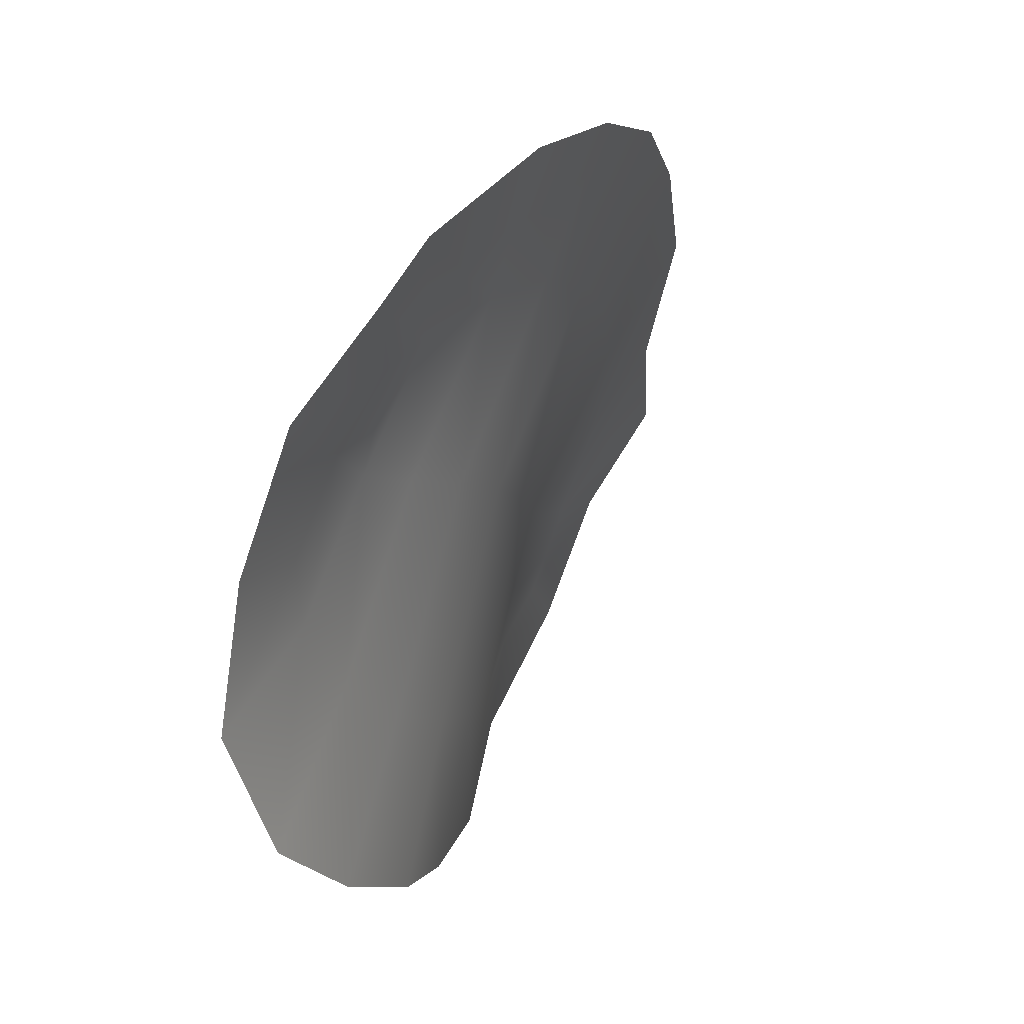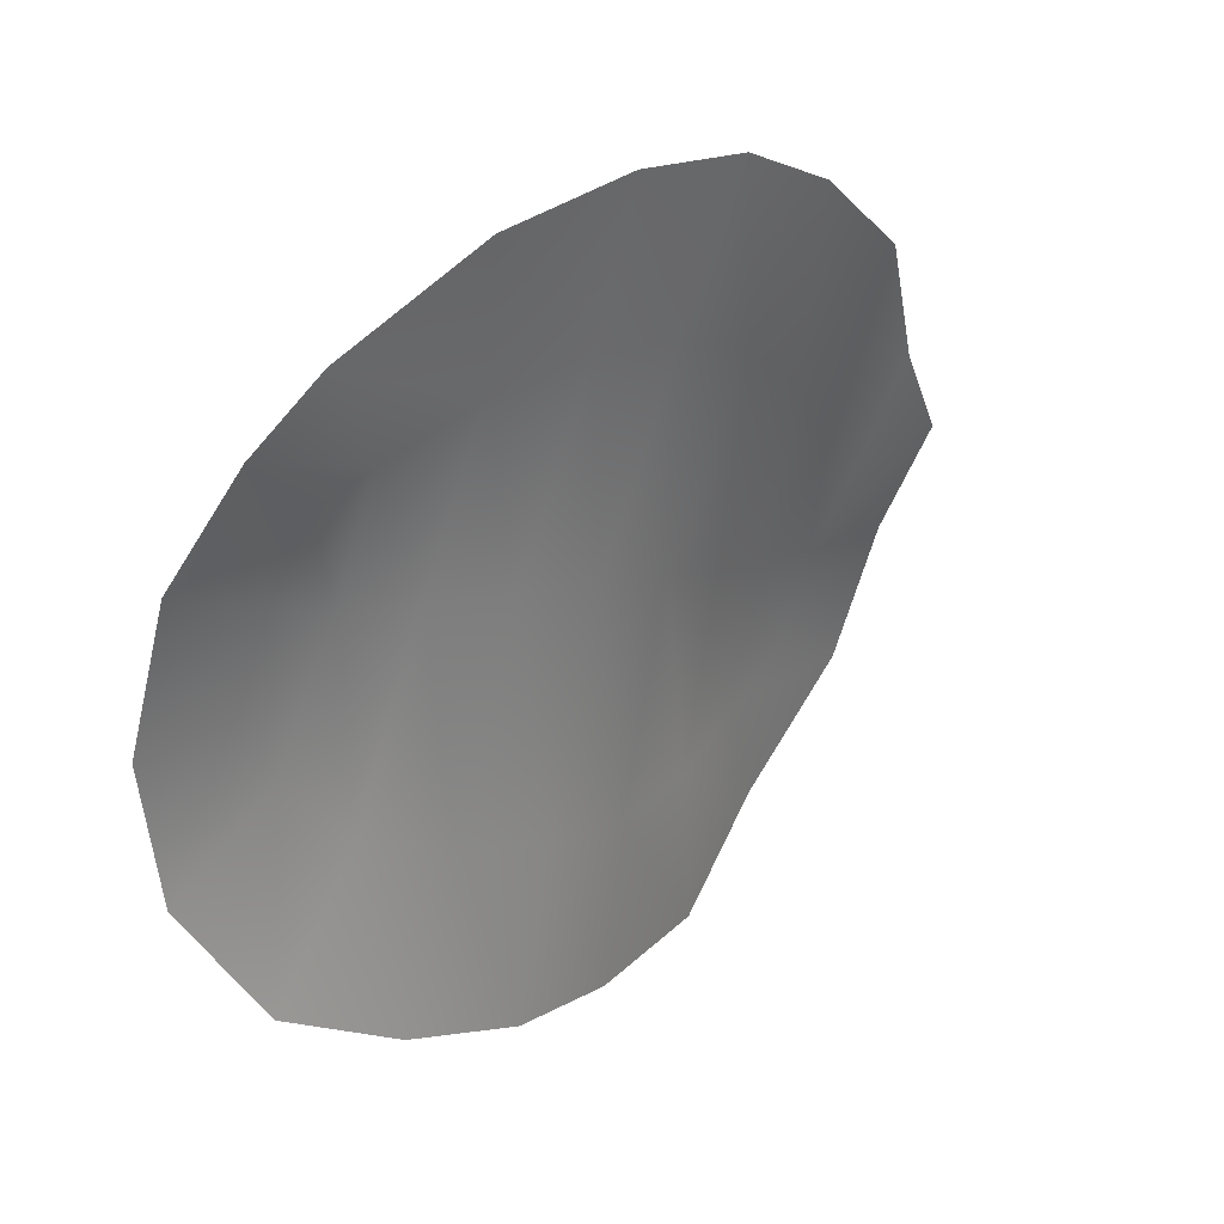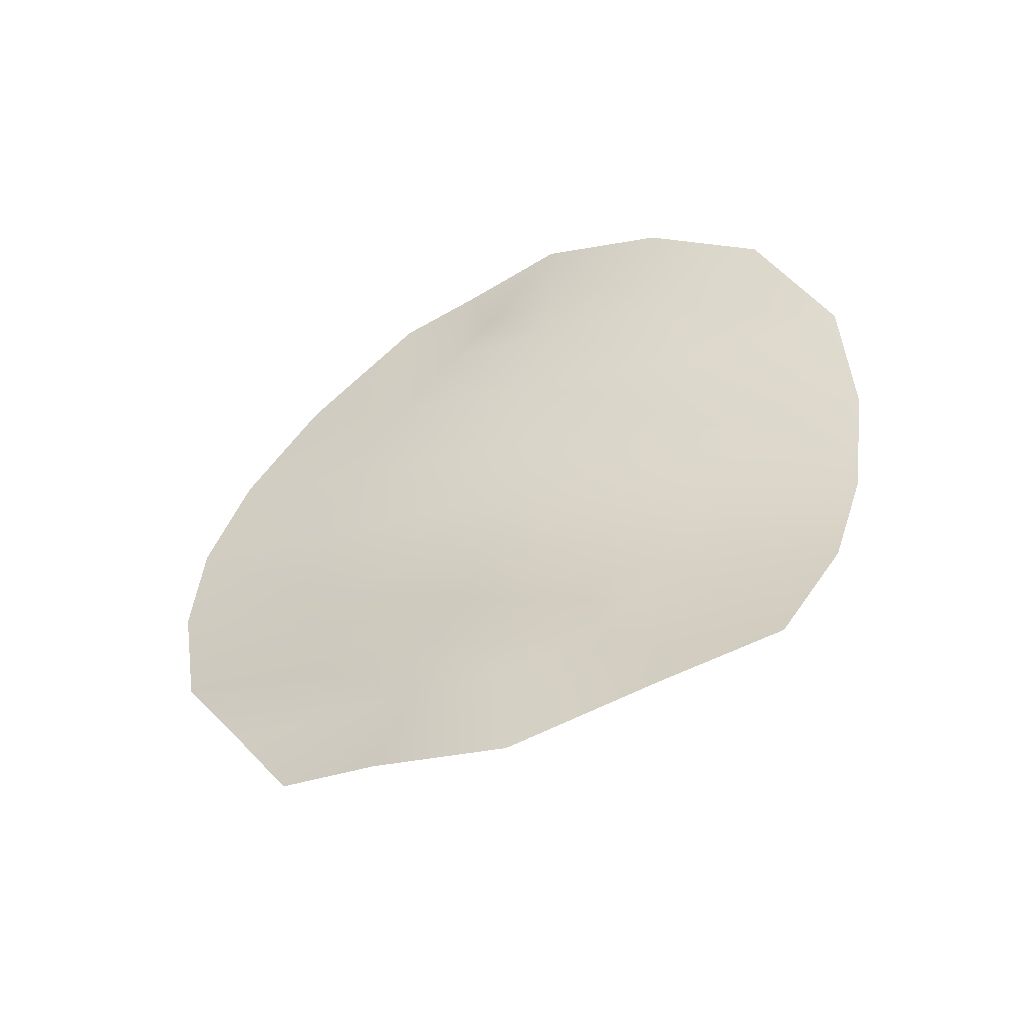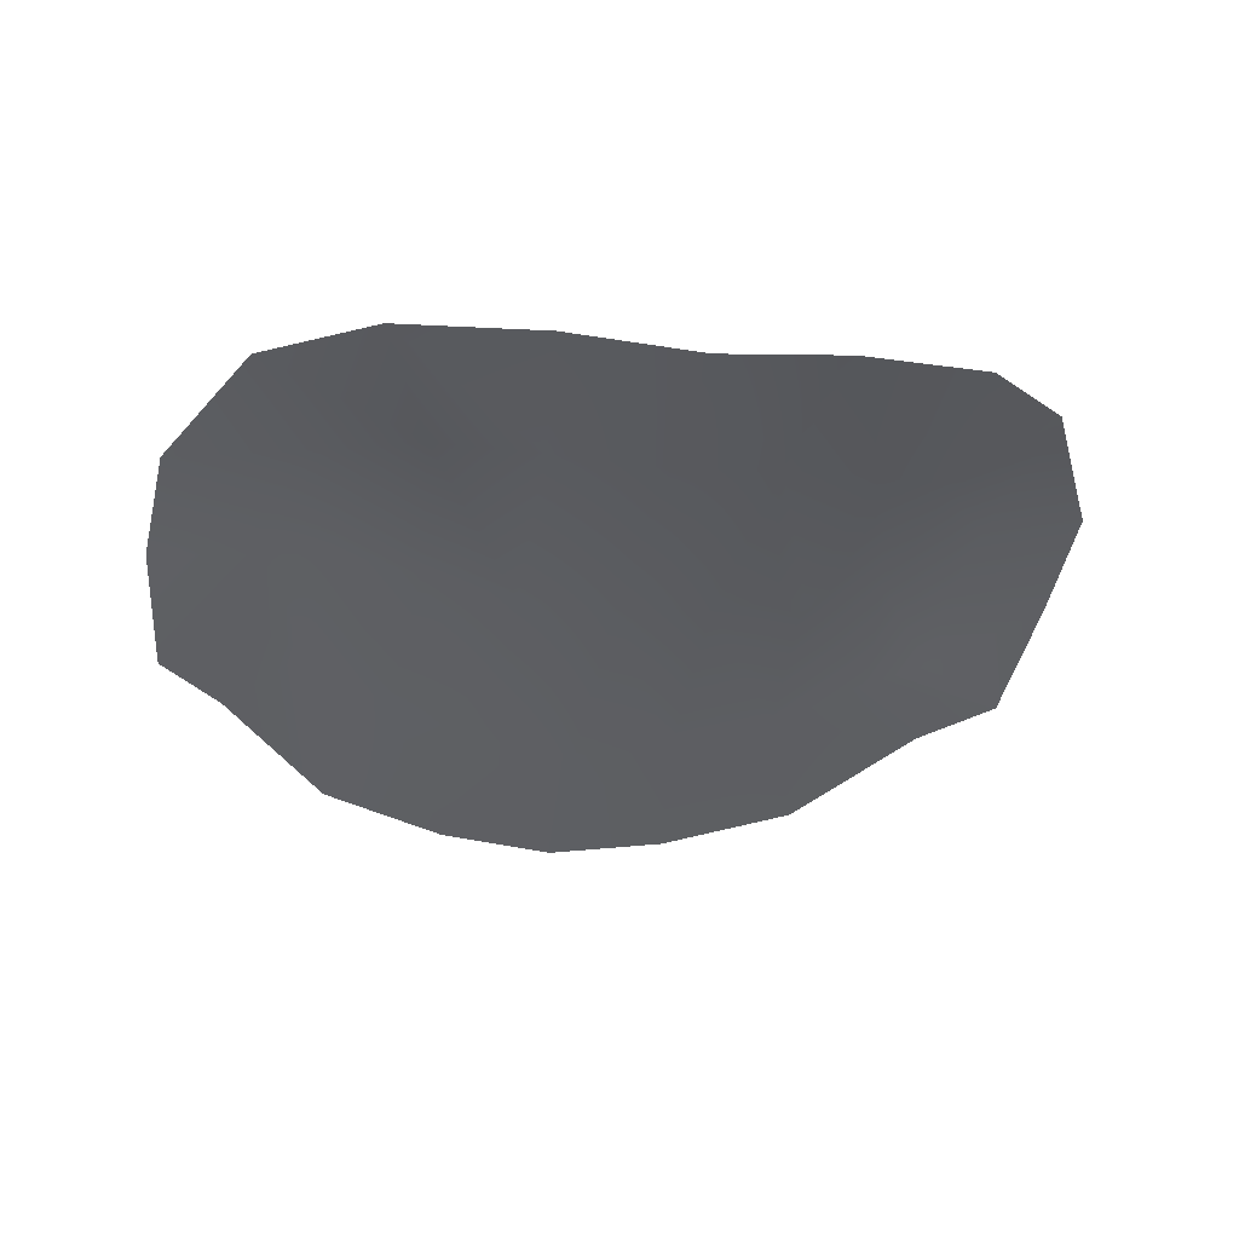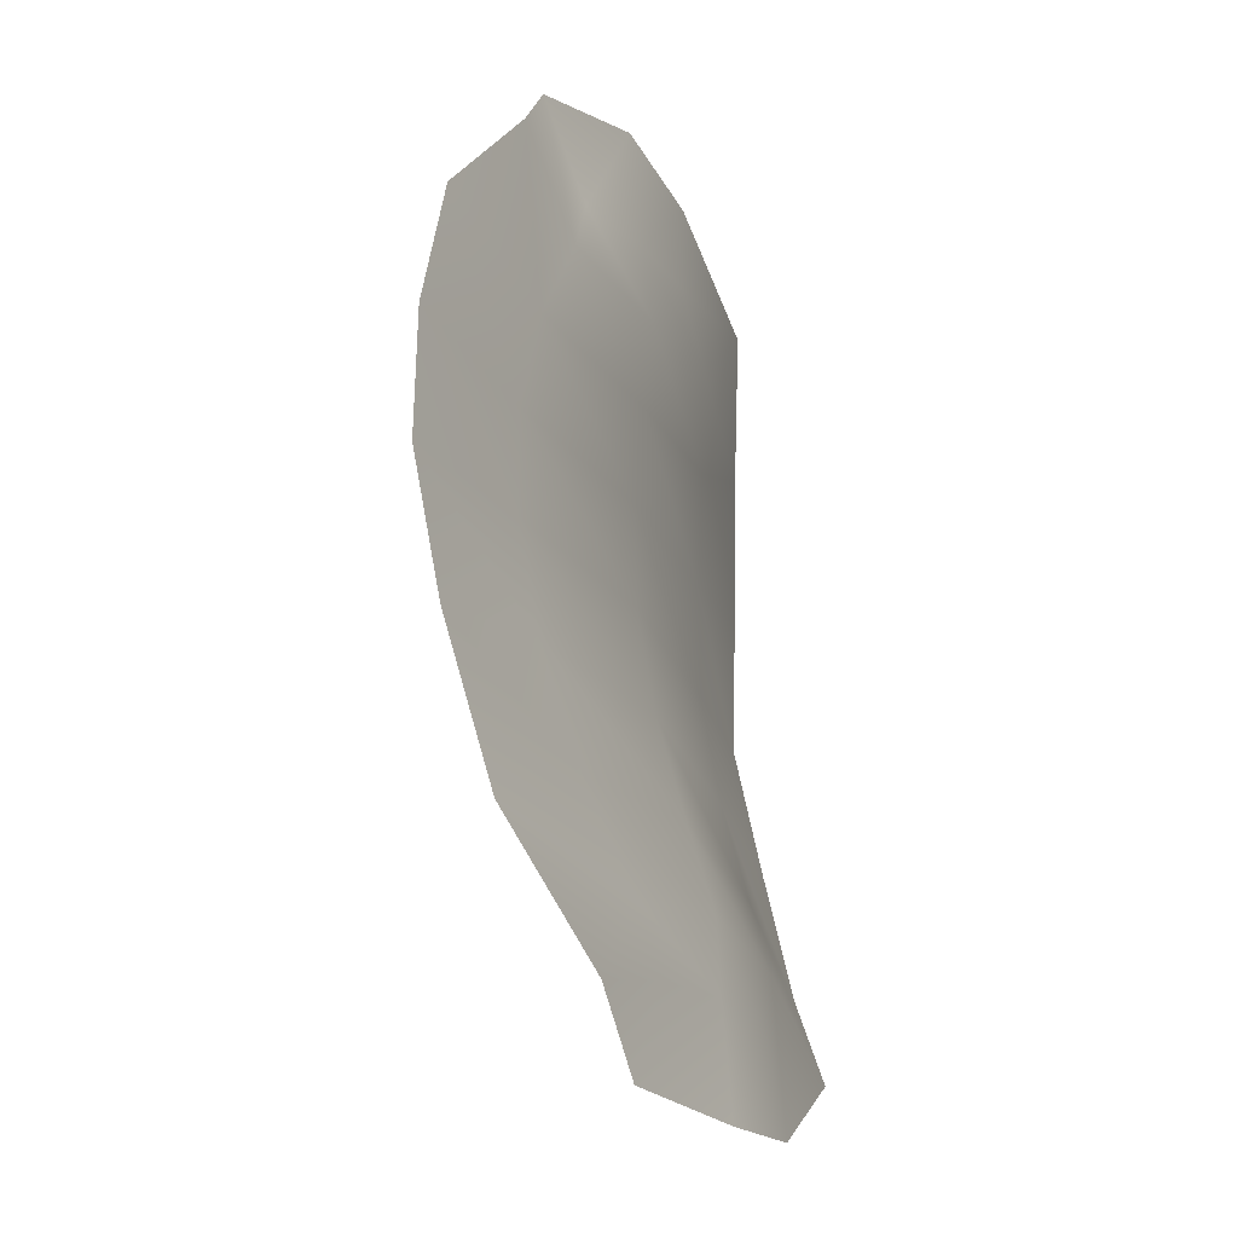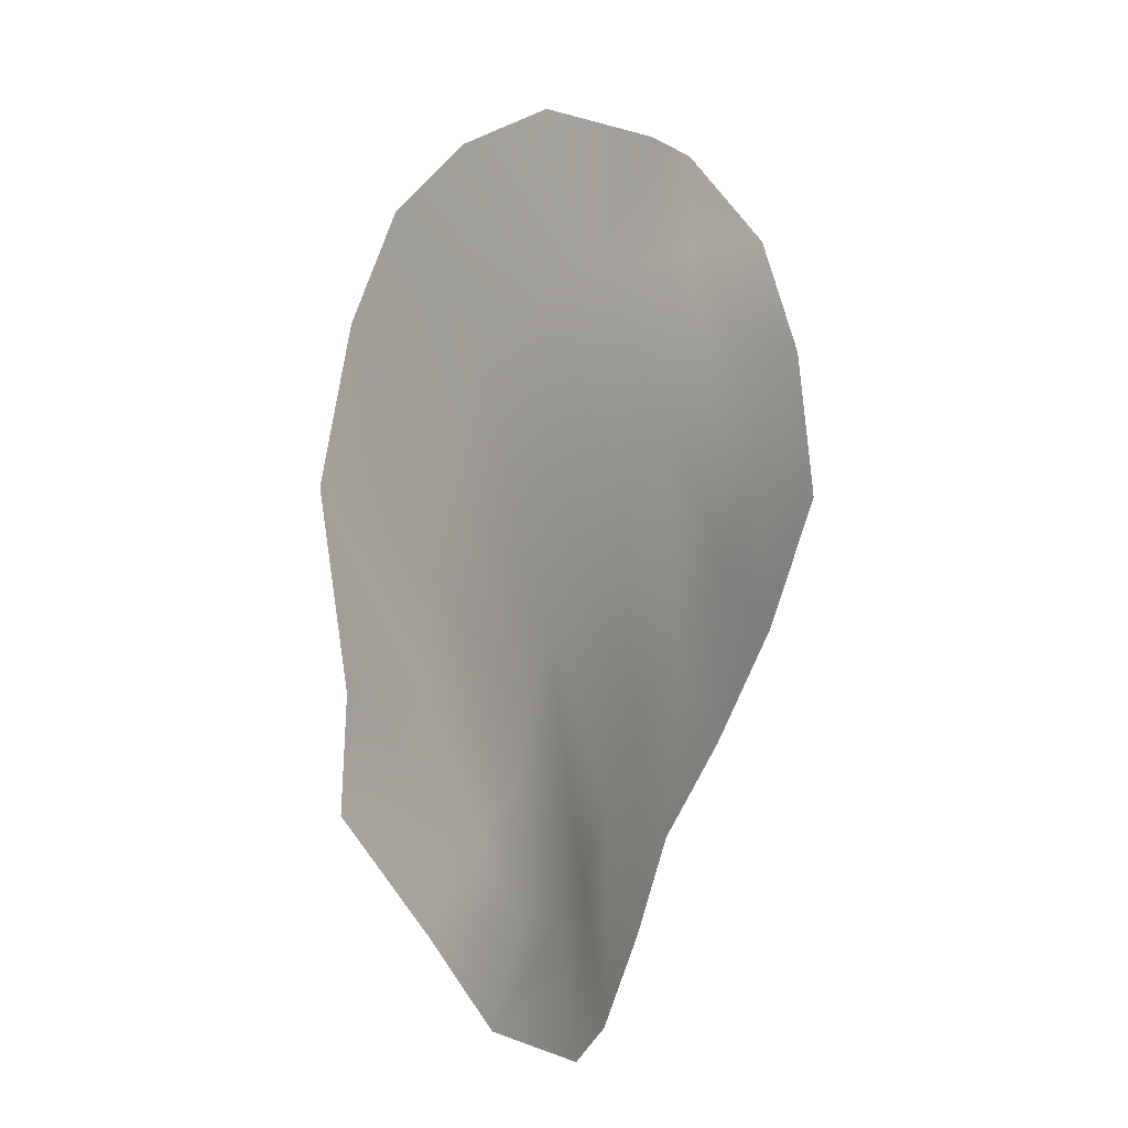
<metadata>
{"format":"obj","ext":"obj","renderer":"f3d","projection":"perspective","resolution":1024,"background":"white","views":[{"elev":-4.2,"azim":-71.5,"up":"+Z"},{"elev":6.4,"azim":-47.7,"up":"+Z"},{"elev":42.1,"azim":102.1,"up":"+Y"},{"elev":-17.0,"azim":168.6,"up":"+Y"},{"elev":68.6,"azim":84.9,"up":"+Z"},{"elev":48.7,"azim":110.5,"up":"+Z"}]}
</metadata>
<code>
g CorporealFlesh_Female_Naked_NeckCap
v -3.523e-09 1.486 -0.08087
v 0 1.49 -0.1013
v 0.01547 1.492 -0.1
v 0.01296 1.487 -0.07991
v 0.03195 1.494 -0.09496
v 0.02515 1.488 -0.07652
v 0.04439 1.495 -0.0819
v 0.03491 1.489 -0.06985
v 0.05294 1.489 -0.06559
v 0.04158 1.487 -0.06267
v 0.05389 1.483 -0.04965
v 0.04106 1.483 -0.0516
v 0.05176 1.473 -0.03719
v 0.03248 1.483 -0.05293
v 0.02271 1.481 -0.05277
v 0.01155 1.479 -0.05219
v -8.867e-09 1.478 -0.05195
v 0.04117 1.477 -0.04229
v 0.04389 1.471 -0.02886
v 0.03442 1.475 -0.03849
v 0.03032 1.463 -0.01686
v 0.02393 1.471 -0.0323
v 0.01456 1.46 -0.01065
v 0.01187 1.468 -0.02812
v 0 1.459 -0.008511
v -3.665e-09 1.467 -0.02672
v -0.01456 1.46 -0.01065
v -0.01187 1.468 -0.02812
v -0.03032 1.463 -0.01686
v -0.01155 1.479 -0.05219
v -0.01296 1.487 -0.07991
v -0.02393 1.471 -0.0323
v -0.04389 1.471 -0.02886
v -0.02271 1.481 -0.05277
v -0.02515 1.488 -0.07652
v -0.03442 1.475 -0.03849
v -0.05176 1.473 -0.03719
v -0.04117 1.477 -0.04229
v -0.03248 1.483 -0.05293
v -0.03491 1.489 -0.06985
v -0.04106 1.483 -0.0516
v -0.04158 1.487 -0.06267
v -0.01296 1.487 -0.07991
v 0 1.49 -0.1013
v -3.523e-09 1.486 -0.08087
v -0.01547 1.492 -0.1
v -0.02515 1.488 -0.07652
v -0.03195 1.494 -0.09496
v -0.03491 1.489 -0.06985
v -0.04439 1.495 -0.0819
v -0.04158 1.487 -0.06267
v -0.05294 1.489 -0.06559
v -0.04106 1.483 -0.0516
v -0.05389 1.483 -0.04965
v -0.04117 1.477 -0.04229
v -0.05176 1.473 -0.03719
g CorporealFlesh_Female_Naked_NeckCap_0
f 3 2 1
f 4 3 1
f 5 3 4
f 6 5 4
f 7 5 6
f 8 7 6
f 9 7 8
f 10 9 8
f 11 9 10
f 12 11 10
f 13 11 12
f 8 14 10
f 14 12 10
f 6 15 8
f 15 14 8
f 4 16 6
f 16 15 6
f 1 17 4
f 17 16 4
f 18 13 12
f 19 13 18
f 20 18 12
f 20 19 18
f 14 20 12
f 21 19 20
f 22 20 14
f 22 21 20
f 15 22 14
f 23 21 22
f 24 22 15
f 24 23 22
f 16 24 15
f 25 23 24
f 26 24 16
f 26 25 24
f 17 26 16
f 27 25 26
f 28 27 26
f 28 26 17
f 29 27 28
f 30 28 17
f 30 17 1
f 31 30 1
f 32 29 28
f 32 28 30
f 33 29 32
f 34 30 31
f 34 32 30
f 35 34 31
f 36 33 32
f 36 32 34
f 37 33 36
f 38 37 36
f 39 34 35
f 39 36 34
f 38 36 39
f 40 39 35
f 41 38 39
f 41 39 40
f 42 41 40
f 45 44 43
f 44 46 43
f 43 46 47
f 46 48 47
f 47 48 49
f 48 50 49
f 49 50 51
f 50 52 51
f 51 52 53
f 52 54 53
f 53 54 55
f 54 56 55

</code>
